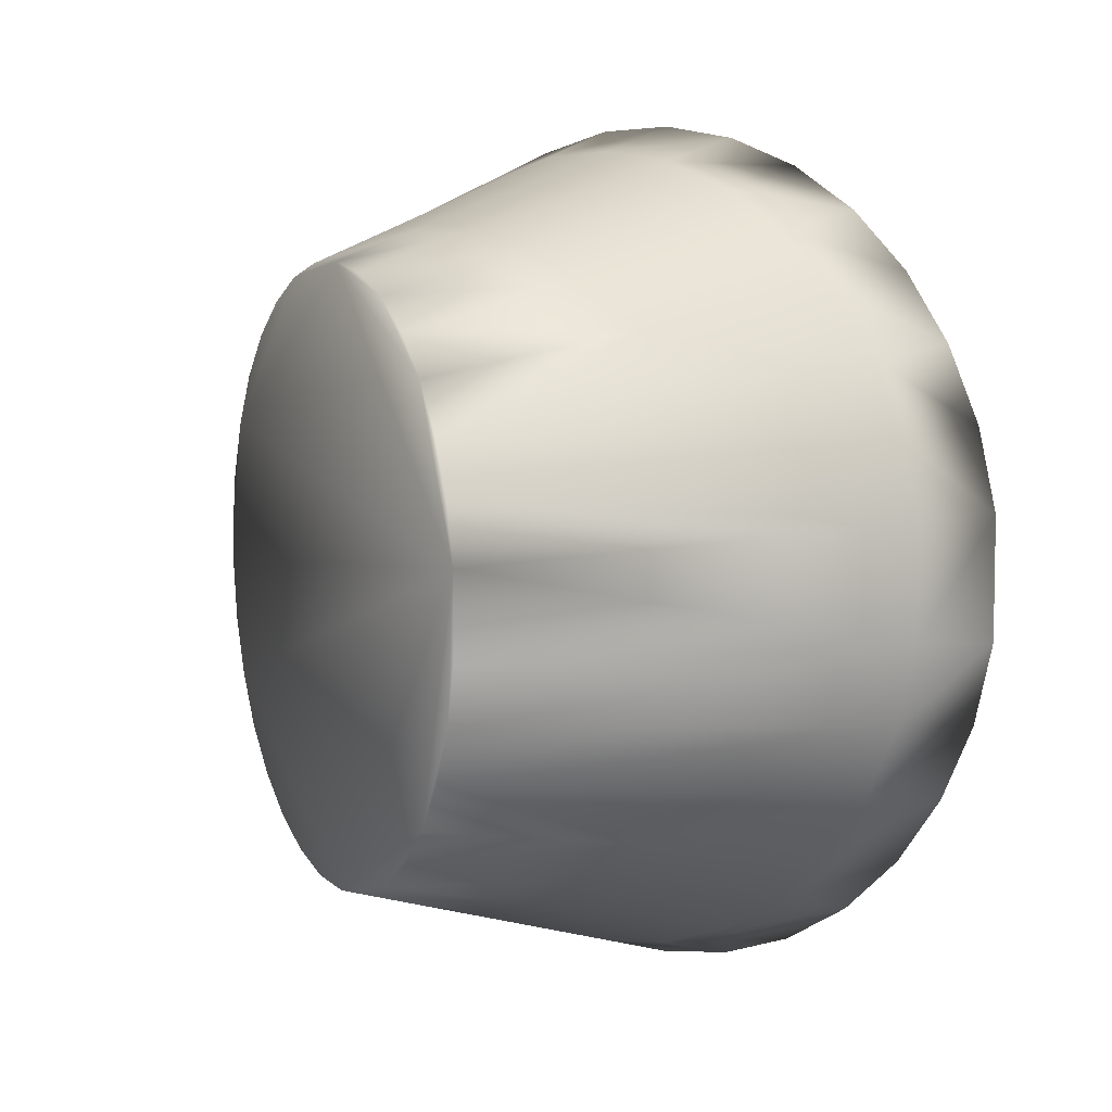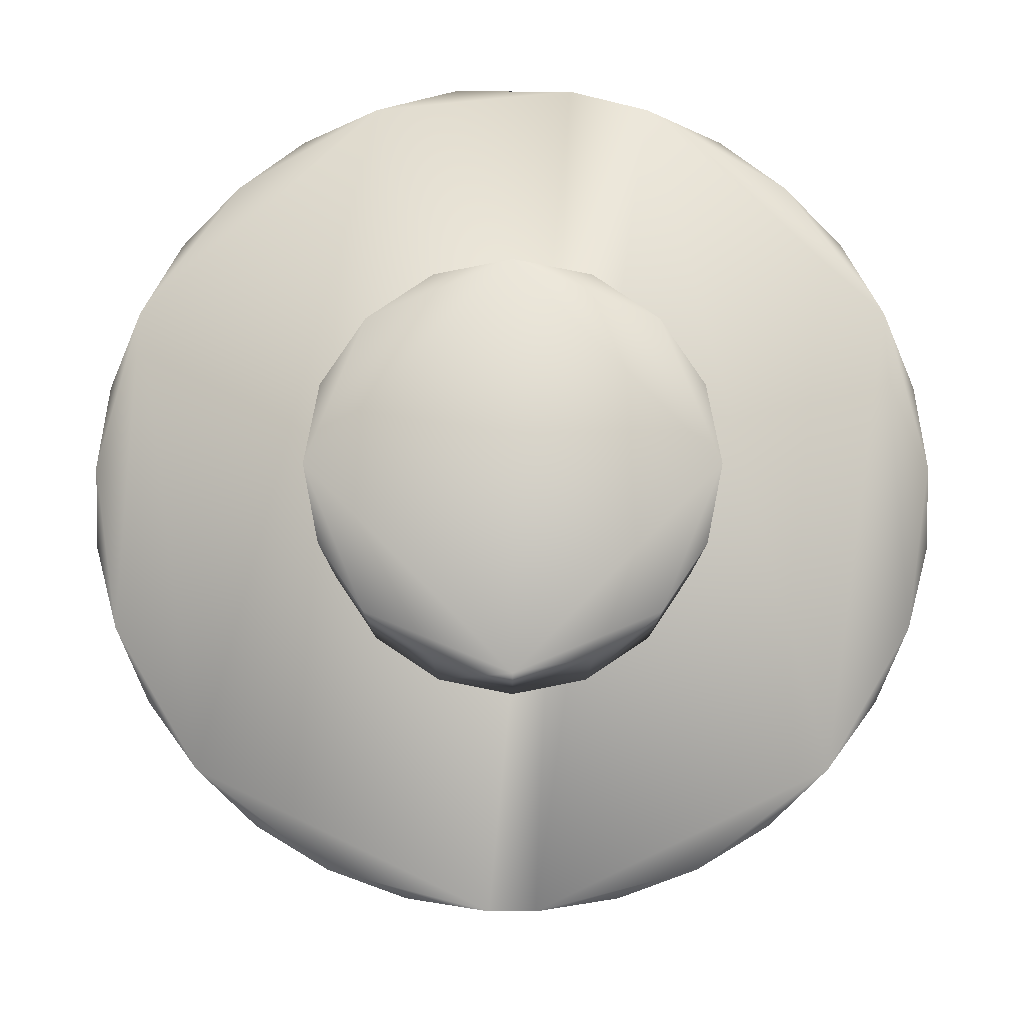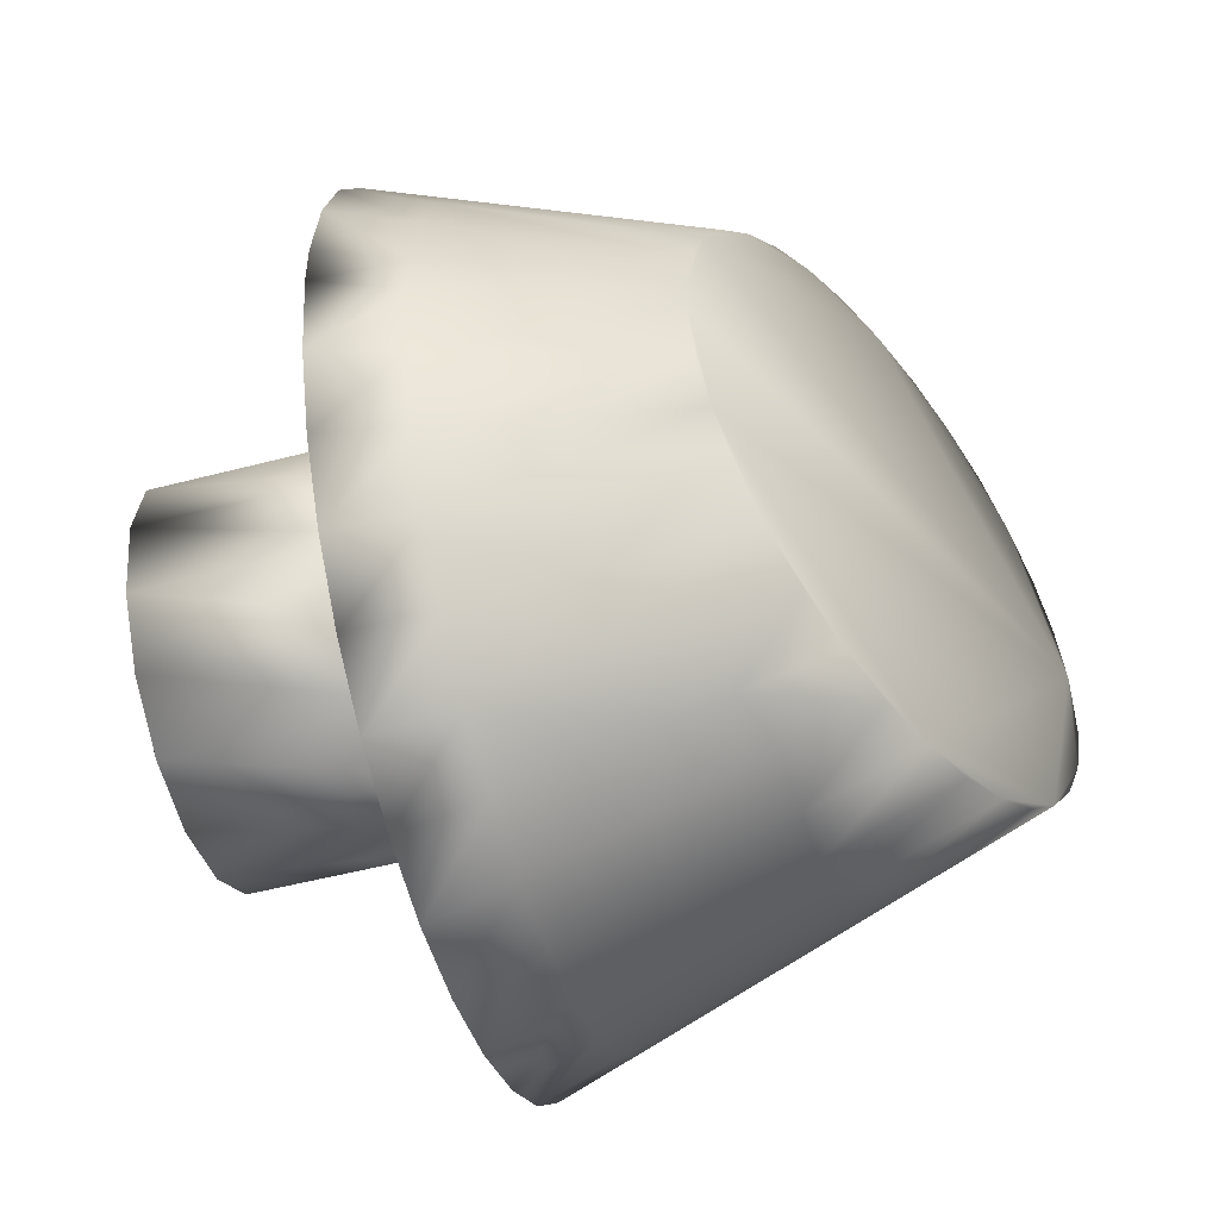
<metadata>
{"format":"obj","ext":"obj","renderer":"f3d","projection":"perspective","resolution":1024,"background":"white","views":[{"elev":6.8,"azim":132.2,"up":"+Z"},{"elev":-8.6,"azim":-90.1,"up":"+Y"},{"elev":-50.9,"azim":16.0,"up":"+Z"}]}
</metadata>
<code>
g L_Arm
v -0.06678 0.3974 0.2404
v 0.09284 0.2929 0.2866
v 0.01705 0.3165 0.3001
v -0.06678 0.3974 -0.2404
v 0.01705 0.3165 -0.3001
v 0.09284 0.2929 -0.2866
v 0.06869 -0.07787 0.4161
v 0.0412 -0.07672 0.4253
v 0.04119 0.006186 0.4322
v 0.06869 0.003083 0.4234
v 0.04116 0.08979 0.4221
v 0.06872 0.08494 0.4141
v 0.04112 0.1706 0.3956
v 0.06877 0.1642 0.3885
v 0.04107 0.2449 0.3533
v 0.06882 0.2372 0.3472
v 0.09284 0.2929 0.2866
v 0.1169 0.224 0.3365
v 0.1679 0.2696 0.2732
v 0.01705 0.3165 0.3001
v -0.06678 0.3974 0.2404
v -0.006976 0.2581 0.3639
v 0.4304 0.2293 0.1748
v -0.06678 0.4371 0.1566
v 0.4416 0.2556 0.1137
v -0.06678 0.4597 0.06675
v 0.448 0.2706 0.04845
v -0.06678 0.4597 -0.06675
v 0.448 0.2706 -0.04845
v 0.4149 0.1927 0.2293
v 0.3957 0.1473 0.275
v 0.1919 0.2034 0.32
v 0.3731 0.09419 0.3096
v 0.1439 0.2166 0.3306
v 0.192 0.1359 0.3566
v 0.3484 0.03579 0.3325
v 0.1438 0.1469 0.369
v 0.192 0.06327 0.3781
v 0.1169 0.1531 0.376
v 0.3224 -0.02554 0.343
v 0.1438 0.07175 0.3922
v 0.1921 -0.01083 0.3843
v 0.2961 -0.08743 0.3405
v 0.1921 -0.08306 0.3751
v 0.117 0.07647 0.4
v 0.1438 -0.005386 0.3997
v 0.117 -0.002365 0.4081
v 0.1438 -0.08103 0.3912
v 0.117 -0.0799 0.4001
v -0.007106 -0.07469 0.4413
v -0.06678 -0.1593 0.4374
v -0.06678 -0.07218 0.4612
v 0.01705 -0.1564 0.4092
v 0.0412 -0.07672 0.4253
v 0.06869 -0.07787 0.4161
v -0.06678 -0.24 0.397
v 0.09284 -0.1537 0.3838
v 0.117 -0.0799 0.4001
v 0.1438 -0.08103 0.3912
v 0.1679 -0.1511 0.3586
v 0.1921 -0.08306 0.3751
v 0.2961 -0.08743 0.3405
v 0.2706 -0.1475 0.3242
v 0.2468 -0.2037 0.2955
v 0.2255 -0.2539 0.2558
v -0.06678 -0.3112 0.3423
v 0.2077 -0.296 0.2065
v -0.06678 -0.3703 0.2752
v 0.1942 -0.3279 0.1488
v -0.06678 -0.4146 0.1977
v 0.1852 -0.349 0.08539
v -0.06678 -0.4437 0.1132
v 0.1811 -0.3587 0.01878
v -0.06678 -0.4569 0.02487
v -0.06678 -0.4569 -0.02487
v 0.1811 -0.3587 -0.01878
v -0.06678 0.3974 0.2404
v -0.06678 0.3426 0.315
v -0.06678 0.2746 0.3771
v -0.06678 0.1954 0.4236
v -0.007024 0.1816 0.4081
v -0.06678 0.1088 0.4536
v -0.007068 0.09827 0.4362
v -0.06678 0.01837 0.4664
v -0.007097 0.01163 0.4475
v -0.06678 -0.07218 0.4612
v -0.007106 -0.07469 0.4413
v 0.04107 0.2449 0.3533
v -0.007024 0.1816 0.4081
v -0.006976 0.2581 0.3639
v 0.04112 0.1706 0.3956
v -0.007068 0.09827 0.4362
v 0.04116 0.08979 0.4221
v -0.007097 0.01163 0.4475
v 0.04119 0.006186 0.4322
v -0.007106 -0.07469 0.4413
v 0.0412 -0.07672 0.4253
v 0.1169 0.224 0.3365
v 0.06877 0.1642 0.3885
v 0.06882 0.2372 0.3472
v 0.1169 0.1531 0.376
v 0.06872 0.08494 0.4141
v 0.117 0.07647 0.4
v 0.06869 0.003083 0.4234
v 0.117 -0.002365 0.4081
v 0.06869 -0.07787 0.4161
v 0.117 -0.0799 0.4001
v 0.1438 0.1469 0.369
v 0.1439 0.2166 0.3306
v 0.1919 0.2034 0.32
v 0.192 0.1359 0.3566
v 0.1438 0.07175 0.3922
v 0.192 0.06327 0.3781
v 0.1438 -0.005386 0.3997
v 0.1921 -0.01083 0.3843
v 0.1438 -0.08103 0.3912
v 0.1921 -0.08306 0.3751
v -0.06678 -0.4437 -0.1132
v -0.06678 -0.4569 -0.02487
v 0.1811 -0.3587 -0.01878
v 0.1852 -0.349 -0.08539
v -0.06678 -0.4146 -0.1977
v 0.1942 -0.3279 -0.1488
v -0.06678 -0.3703 -0.2752
v 0.2077 -0.296 -0.2065
v -0.06678 -0.3112 -0.3423
v 0.2255 -0.2539 -0.2558
v -0.06678 -0.24 -0.397
v 0.2468 -0.2037 -0.2955
v 0.09284 -0.1537 -0.3838
v 0.1679 -0.1511 -0.3586
v 0.2706 -0.1475 -0.3242
v 0.2961 -0.08743 -0.3405
v 0.1921 -0.08306 -0.3751
v 0.1438 -0.08103 -0.3912
v 0.117 -0.0799 -0.4001
v 0.06869 -0.07787 -0.4161
v 0.01705 -0.1564 -0.4092
v 0.0412 -0.07672 -0.4253
v -0.06678 -0.1593 -0.4374
v -0.007106 -0.07469 -0.4413
v -0.06678 -0.07218 -0.4612
v -0.06678 0.4597 -0.06675
v 0.4416 0.2556 -0.1137
v 0.448 0.2706 -0.04845
v -0.06678 0.4371 -0.1566
v 0.4304 0.2293 -0.1748
v -0.06678 0.3974 -0.2404
v 0.1679 0.2696 -0.2732
v 0.4149 0.1927 -0.2293
v 0.3957 0.1473 -0.275
v 0.09284 0.2929 -0.2866
v 0.1919 0.2034 -0.32
v 0.3731 0.09419 -0.3096
v 0.192 0.1359 -0.3566
v 0.3484 0.03579 -0.3325
v 0.192 0.06327 -0.3781
v 0.3224 -0.02554 -0.343
v 0.1921 -0.01083 -0.3843
v 0.2961 -0.08743 -0.3405
v 0.1921 -0.08306 -0.3751
v 0.1439 0.2166 -0.3306
v 0.1169 0.224 -0.3365
v 0.1438 0.1469 -0.369
v 0.1169 0.1531 -0.376
v 0.1438 0.07175 -0.3922
v 0.117 0.07647 -0.4
v 0.1438 -0.005386 -0.3997
v 0.117 -0.002365 -0.4081
v 0.1438 -0.08103 -0.3912
v 0.117 -0.0799 -0.4001
v 0.06882 0.2372 -0.3472
v 0.04107 0.2449 -0.3533
v 0.06877 0.1642 -0.3885
v 0.01705 0.3165 -0.3001
v 0.04112 0.1706 -0.3956
v 0.06872 0.08494 -0.4141
v 0.04116 0.08979 -0.4221
v 0.06869 0.003083 -0.4234
v 0.04119 0.006186 -0.4322
v 0.06869 -0.07787 -0.4161
v 0.0412 -0.07672 -0.4253
v -0.006976 0.2581 -0.3639
v -0.06678 0.2746 -0.3771
v -0.06678 0.3426 -0.315
v -0.06678 0.3974 -0.2404
v -0.06678 0.1954 -0.4236
v -0.007024 0.1816 -0.4081
v -0.06678 0.1088 -0.4536
v -0.007068 0.09827 -0.4362
v -0.06678 0.01837 -0.4664
v -0.007097 0.01163 -0.4475
v -0.06678 -0.07218 -0.4612
v -0.007106 -0.07469 -0.4413
v -0.1633 -0.1629 -0.4697
v -0.1633 -0.3303 -0.3707
v -0.1633 -0.2513 -0.4282
v -0.1633 0.2175 -0.4486
v -0.1633 0.02907 -0.497
v -0.1633 -0.06833 -0.4933
v -0.1633 0.1256 -0.4818
v -0.1633 0.4716 -0.1648
v -0.1633 0.3725 -0.3322
v -0.1633 0.301 -0.3984
v -0.1633 0.43 -0.2532
v -0.1633 -0.4952 -0.02721
v -0.1633 0.4952 0.07019
v -0.1633 0.4952 -0.07019
v -0.1633 -0.4468 -0.2156
v -0.1633 -0.3966 -0.2992
v -0.1633 -0.48 -0.1237
v -0.1633 -0.4952 0.02721
v -0.1633 -0.4468 0.2156
v -0.1633 -0.48 0.1237
v -0.1633 -0.3303 0.3707
v -0.1633 -0.3966 0.2992
v -0.1633 0.4716 0.1648
v -0.1633 0.4952 0.07019
v -0.1633 -0.4952 -0.02721
v -0.1633 0.2175 0.4486
v -0.1633 0.3725 0.3322
v -0.1633 0.43 0.2532
v -0.1633 0.301 0.3984
v -0.1633 -0.1629 0.4697
v -0.1633 -0.2513 0.4282
v -0.1633 0.02907 0.497
v -0.1633 -0.06833 0.4933
v -0.1633 0.1256 0.4818
v 0.2706 -0.1475 -0.3242
v 0.3224 -0.02554 -0.343
v 0.2961 -0.08743 -0.3405
v 0.1942 -0.3279 -0.1488
v 0.2255 -0.2539 -0.2558
v 0.2468 -0.2037 -0.2955
v 0.2077 -0.296 -0.2065
v 0.448 0.2706 0.04845
v 0.1811 -0.3587 -0.01878
v 0.1811 -0.3587 0.01878
v 0.1852 -0.349 -0.08539
v 0.1942 -0.3279 0.1488
v 0.1852 -0.349 0.08539
v 0.4149 0.1927 -0.2293
v 0.3731 0.09419 -0.3096
v 0.3484 0.03579 -0.3325
v 0.3957 0.1473 -0.275
v 0.4416 0.2556 -0.1137
v 0.4304 0.2293 -0.1748
v 0.448 0.2706 -0.04845
v 0.3224 -0.02554 0.343
v 0.4149 0.1927 0.2293
v 0.4416 0.2556 0.1137
v 0.4304 0.2293 0.1748
v 0.3731 0.09419 0.3096
v 0.3957 0.1473 0.275
v 0.3484 0.03579 0.3325
v 0.2706 -0.1475 0.3242
v 0.2961 -0.08743 0.3405
v 0.2255 -0.2539 0.2558
v 0.2468 -0.2037 0.2955
v 0.2077 -0.296 0.2065
v 0.04107 0.2449 -0.3533
v -0.006976 0.2581 -0.3639
v -0.007024 0.1816 -0.4081
v 0.04112 0.1706 -0.3956
v -0.007068 0.09827 -0.4362
v 0.04116 0.08979 -0.4221
v -0.007097 0.01163 -0.4475
v 0.04119 0.006186 -0.4322
v -0.007106 -0.07469 -0.4413
v 0.0412 -0.07672 -0.4253
v 0.1169 0.224 -0.3365
v 0.06882 0.2372 -0.3472
v 0.06877 0.1642 -0.3885
v 0.1169 0.1531 -0.376
v 0.06872 0.08494 -0.4141
v 0.117 0.07647 -0.4
v 0.06869 0.003083 -0.4234
v 0.117 -0.002365 -0.4081
v 0.06869 -0.07787 -0.4161
v 0.117 -0.0799 -0.4001
v 0.1438 0.1469 -0.369
v 0.1919 0.2034 -0.32
v 0.1439 0.2166 -0.3306
v 0.192 0.1359 -0.3566
v 0.1438 0.07175 -0.3922
v 0.192 0.06327 -0.3781
v 0.1438 -0.005386 -0.3997
v 0.1921 -0.01083 -0.3843
v 0.1438 -0.08103 -0.3912
v 0.1921 -0.08306 -0.3751
v -0.1633 0.4952 0.07019
v -0.06678 0.4597 0.06675
v -0.06678 0.4371 0.1566
v -0.06678 0.4597 -0.06675
v -0.1633 0.4716 0.1648
v -0.1633 0.4952 -0.07019
v -0.06678 0.3974 0.2404
v -0.06678 0.4371 -0.1566
v -0.1633 0.43 0.2532
v -0.1633 0.4716 -0.1648
v -0.06678 0.3426 0.315
v -0.06678 0.3974 -0.2404
v -0.1633 0.3725 0.3322
v -0.1633 0.43 -0.2532
v -0.06678 0.2746 0.3771
v -0.06678 0.3426 -0.315
v -0.1633 0.301 0.3984
v -0.1633 0.3725 -0.3322
v -0.06678 0.1954 0.4236
v -0.06678 0.2746 -0.3771
v -0.1633 0.2175 0.4486
v -0.1633 0.301 -0.3984
v -0.06678 0.1088 0.4536
v -0.06678 0.1954 -0.4236
v -0.1633 0.1256 0.4818
v -0.1633 0.2175 -0.4486
v -0.06678 0.01837 0.4664
v -0.06678 0.1088 -0.4536
v -0.1633 0.02907 0.497
v -0.1633 0.1256 -0.4818
v -0.06678 -0.07218 0.4612
v -0.06678 0.01837 -0.4664
v -0.1633 -0.06833 0.4933
v -0.1633 0.02907 -0.497
v -0.06678 -0.1593 0.4374
v -0.06678 -0.07218 -0.4612
v -0.1633 -0.1629 0.4697
v -0.1633 -0.06833 -0.4933
v -0.06678 -0.24 0.397
v -0.06678 -0.1593 -0.4374
v -0.1633 -0.2513 0.4282
v -0.1633 -0.1629 -0.4697
v -0.06678 -0.3112 0.3423
v -0.06678 -0.24 -0.397
v -0.1633 -0.3303 0.3707
v -0.1633 -0.2513 -0.4282
v -0.06678 -0.3703 0.2752
v -0.06678 -0.3112 -0.3423
v -0.1633 -0.3966 0.2992
v -0.1633 -0.3303 -0.3707
v -0.06678 -0.4146 0.1977
v -0.06678 -0.3703 -0.2752
v -0.1633 -0.4468 0.2156
v -0.1633 -0.3966 -0.2992
v -0.06678 -0.4437 0.1132
v -0.06678 -0.4146 -0.1977
v -0.1633 -0.48 0.1237
v -0.1633 -0.4468 -0.2156
v -0.06678 -0.4437 -0.1132
v -0.1633 -0.48 -0.1237
v -0.06678 -0.4569 -0.02487
v -0.1633 -0.4952 -0.02721
v -0.06678 -0.4569 0.02487
v -0.1633 -0.4952 0.02721
v -0.448 -0.2246 0.08698
v -0.448 -0.2419 4.149e-08
v -0.448 -0.1754 0.1607
v -0.448 -0.01463 0.2273
v -0.448 0.2127 1.465e-07
v -0.448 -0.01463 -0.2273
v -0.1633 -0.2246 0.08698
v -0.1633 -0.1754 0.1607
v -0.448 -0.1016 0.21
v -0.1633 -0.2419 1.815e-07
v -0.1633 -0.1754 -0.1607
v -0.1633 0.1461 -0.1607
v -0.1633 0.1461 0.1607
v -0.1633 -0.1016 0.21
v -0.1633 -0.01463 0.2273
v -0.1633 -0.2246 -0.08698
v -0.448 -0.2246 -0.08698
v -0.448 -0.1754 -0.1607
v -0.448 0.07235 0.21
v -0.448 0.1461 0.1607
v -0.1633 0.07235 0.21
v -0.448 0.1954 0.08698
v -0.1633 0.1954 0.08698
v -0.1633 0.2127 2.515e-07
v -0.1633 -0.1016 -0.21
v -0.448 -0.1016 -0.21
v -0.1633 -0.01463 -0.2273
v -0.1633 0.07235 -0.21
v -0.448 0.07235 -0.21
v -0.448 0.1461 -0.1607
v -0.448 0.1954 -0.08698
v -0.1633 0.1954 -0.08698
g L_Arm_0
f 3 2 1
f 6 5 4
f 9 8 7
f 10 9 7
f 9 10 11
f 10 12 11
f 13 11 12
f 14 13 12
f 13 14 15
f 14 16 15
f 16 17 15
f 18 17 16
f 19 17 18
f 17 20 15
f 17 19 21
f 15 20 22
f 19 23 21
f 24 21 23
f 25 24 23
f 24 25 26
f 25 27 26
f 26 27 28
f 27 29 28
f 30 23 19
f 31 30 19
f 32 31 19
f 31 32 33
f 19 34 32
f 32 35 33
f 34 19 18
f 33 35 36
f 37 34 18
f 35 38 36
f 39 37 18
f 36 38 40
f 37 39 41
f 38 42 40
f 40 42 43
f 42 44 43
f 39 45 41
f 46 41 45
f 47 46 45
f 46 47 48
f 47 49 48
f 52 51 50
f 51 53 50
f 53 54 50
f 54 53 55
f 51 56 53
f 53 57 55
f 57 53 56
f 58 55 57
f 58 57 59
f 57 60 59
f 59 60 61
f 62 61 60
f 63 62 60
f 63 60 64
f 60 57 64
f 57 56 64
f 65 64 56
f 66 65 56
f 65 66 67
f 66 68 67
f 69 67 68
f 70 69 68
f 69 70 71
f 70 72 71
f 73 71 72
f 74 73 72
f 74 75 73
f 75 76 73
f 78 20 77
f 78 79 20
f 79 22 20
f 79 80 22
f 80 81 22
f 80 82 81
f 82 83 81
f 82 84 83
f 84 85 83
f 84 86 85
f 86 87 85
f 90 89 88
f 89 91 88
f 89 92 91
f 92 93 91
f 92 94 93
f 94 95 93
f 94 96 95
f 96 97 95
f 100 99 98
f 99 101 98
f 101 99 102
f 103 101 102
f 102 104 103
f 104 105 103
f 105 104 106
f 107 105 106
f 110 109 108
f 111 110 108
f 111 108 112
f 113 111 112
f 113 112 114
f 115 113 114
f 115 114 116
f 117 115 116
f 120 119 118
f 121 120 118
f 118 122 121
f 122 123 121
f 123 122 124
f 125 123 124
f 124 126 125
f 126 127 125
f 127 126 128
f 129 127 128
f 128 130 129
f 130 131 129
f 131 132 129
f 133 132 131
f 134 133 131
f 131 135 134
f 131 130 135
f 130 136 135
f 137 136 130
f 138 130 128
f 130 138 137
f 138 139 137
f 128 140 138
f 139 138 141
f 138 140 141
f 140 142 141
f 145 144 143
f 144 146 143
f 146 144 147
f 148 146 147
f 147 149 148
f 147 150 149
f 150 151 149
f 149 152 148
f 151 153 149
f 153 151 154
f 155 153 154
f 155 154 156
f 157 155 156
f 157 156 158
f 159 157 158
f 159 158 160
f 161 159 160
f 162 149 153
f 149 162 163
f 152 149 163
f 162 164 163
f 164 165 163
f 165 164 166
f 167 165 166
f 166 168 167
f 168 169 167
f 169 168 170
f 171 169 170
f 152 163 172
f 152 172 173
f 172 174 173
f 175 152 173
f 174 176 173
f 176 174 177
f 178 176 177
f 177 179 178
f 179 180 178
f 180 179 181
f 182 180 181
f 175 173 183
f 183 184 175
f 184 185 175
f 175 185 186
f 187 184 183
f 188 187 183
f 189 187 188
f 190 189 188
f 191 189 190
f 192 191 190
f 193 191 192
f 194 193 192
f 197 196 195
f 196 198 195
f 199 195 198
f 195 199 200
f 201 199 198
f 202 198 196
f 203 198 202
f 204 198 203
f 205 203 202
f 206 202 196
f 202 206 207
f 208 202 207
f 209 206 196
f 210 209 196
f 211 206 209
f 214 213 212
f 213 215 212
f 216 215 213
f 217 212 215
f 217 218 212
f 218 219 212
f 220 217 215
f 221 217 220
f 222 217 221
f 223 221 220
f 224 220 215
f 225 224 215
f 226 220 224
f 227 226 224
f 228 220 226
f 231 230 229
f 230 232 229
f 233 229 232
f 229 233 234
f 235 233 232
f 236 232 230
f 237 232 236
f 238 237 236
f 239 232 237
f 238 236 240
f 241 238 240
f 242 236 230
f 243 242 230
f 244 243 230
f 245 242 243
f 246 236 242
f 247 246 242
f 248 236 246
f 249 240 236
f 250 249 236
f 250 236 251
f 252 250 251
f 253 249 250
f 254 253 250
f 255 249 253
f 256 240 249
f 257 256 249
f 258 240 256
f 259 258 256
f 260 240 258
f 263 262 261
f 264 263 261
f 265 263 264
f 266 265 264
f 267 265 266
f 268 267 266
f 269 267 268
f 270 269 268
f 273 272 271
f 274 273 271
f 273 274 275
f 274 276 275
f 277 275 276
f 278 277 276
f 277 278 279
f 278 280 279
f 283 282 281
f 282 284 281
f 281 284 285
f 284 286 285
f 285 286 287
f 286 288 287
f 287 288 289
f 288 290 289
f 293 292 291
f 292 294 291
f 295 293 291
f 294 296 291
f 297 293 295
f 294 298 296
f 299 297 295
f 298 300 296
f 301 297 299
f 298 302 300
f 303 301 299
f 302 304 300
f 305 301 303
f 302 306 304
f 307 305 303
f 306 308 304
f 309 305 307
f 306 310 308
f 311 309 307
f 310 312 308
f 313 309 311
f 310 314 312
f 315 313 311
f 314 316 312
f 317 313 315
f 314 318 316
f 319 317 315
f 318 320 316
f 321 317 319
f 318 322 320
f 323 321 319
f 322 324 320
f 325 321 323
f 322 326 324
f 327 325 323
f 326 328 324
f 329 325 327
f 326 330 328
f 331 329 327
f 330 332 328
f 333 329 331
f 330 334 332
f 335 333 331
f 334 336 332
f 337 333 335
f 334 338 336
f 339 337 335
f 338 340 336
f 341 337 339
f 338 342 340
f 343 341 339
f 342 344 340
f 345 341 343
f 342 346 344
f 347 345 343
f 346 348 344
f 346 349 348
f 349 350 348
f 349 351 350
f 351 352 350
f 353 345 347
f 351 353 352
f 354 353 347
f 353 354 352
f 357 356 355
f 358 356 357
f 356 358 359
f 360 356 359
f 355 361 357
f 361 362 357
f 357 362 363
f 363 358 357
f 364 361 355
f 356 364 355
f 364 362 361
f 365 362 364
f 362 365 366
f 367 362 366
f 362 368 363
f 363 368 358
f 368 362 369
f 369 362 367
f 368 369 358
f 370 364 356
f 370 365 364
f 371 370 356
f 365 370 371
f 371 356 372
f 372 365 371
f 372 356 360
f 358 369 373
f 373 374 358
f 374 359 358
f 369 375 373
f 375 369 367
f 373 375 374
f 375 367 374
f 376 359 374
f 374 367 376
f 367 377 376
f 376 377 359
f 377 367 378
f 377 378 359
f 378 367 366
f 379 365 372
f 380 379 372
f 380 372 360
f 379 381 365
f 381 379 380
f 381 366 365
f 360 381 380
f 382 366 381
f 382 381 360
f 383 382 360
f 366 382 383
f 383 360 384
f 384 360 359
f 384 366 383
f 359 378 385
f 385 384 359
f 386 366 384
f 386 378 366
f 385 386 384
f 378 386 385

</code>
